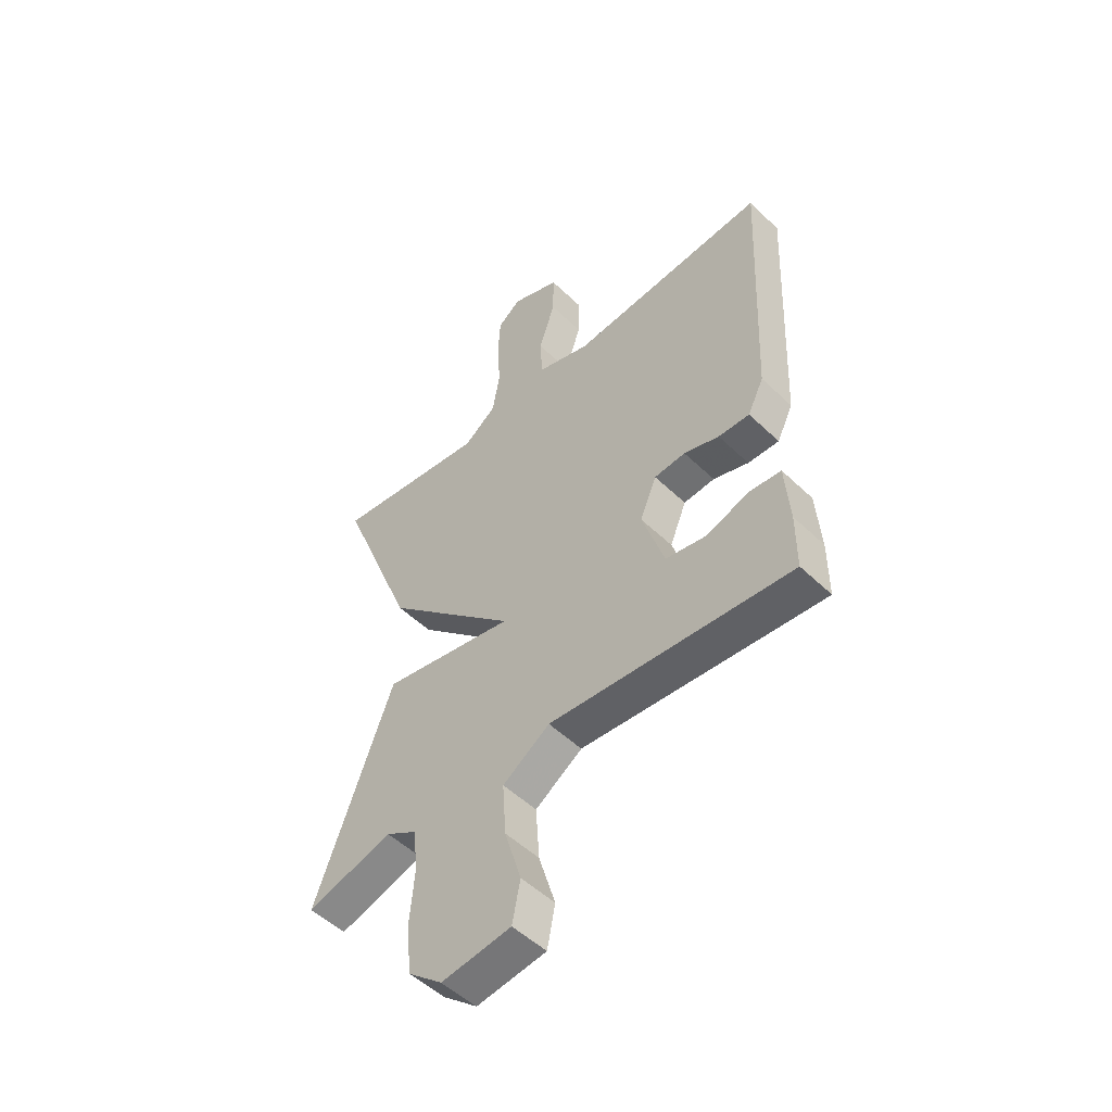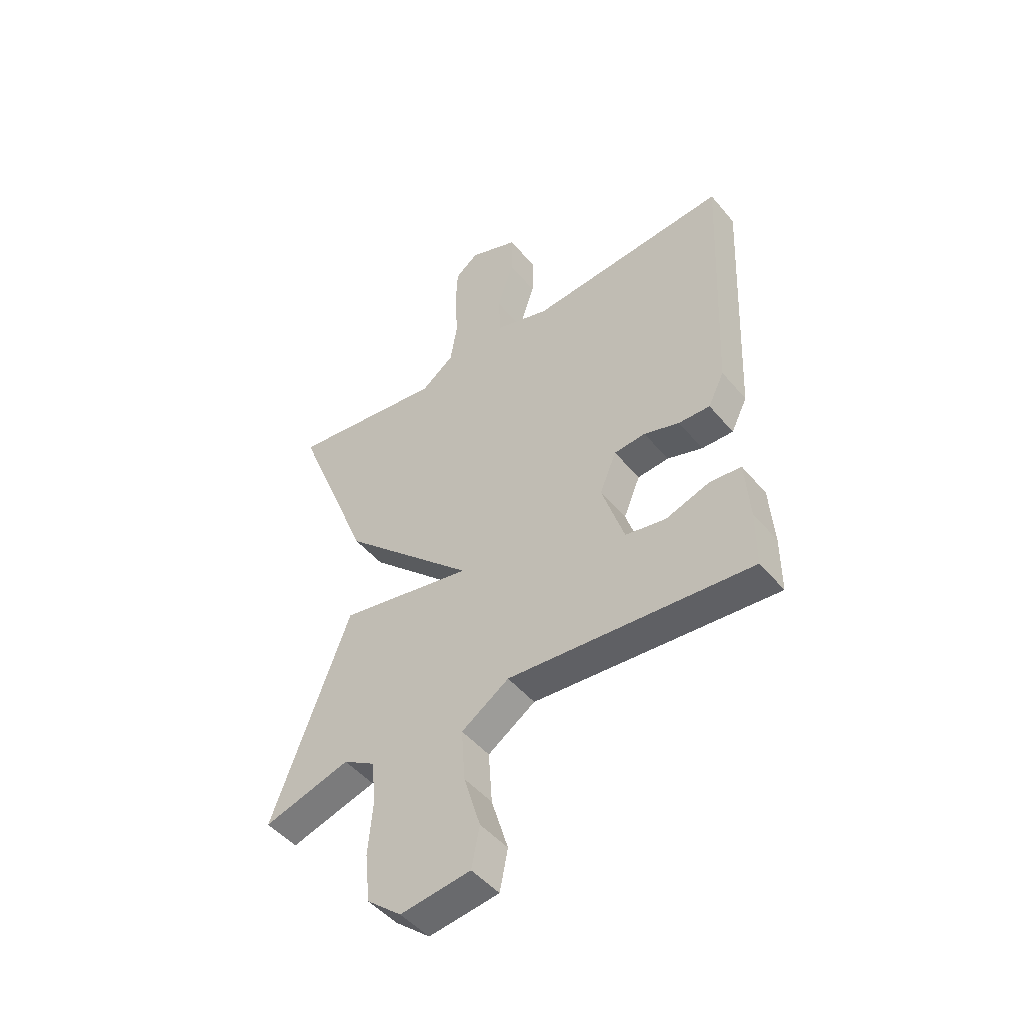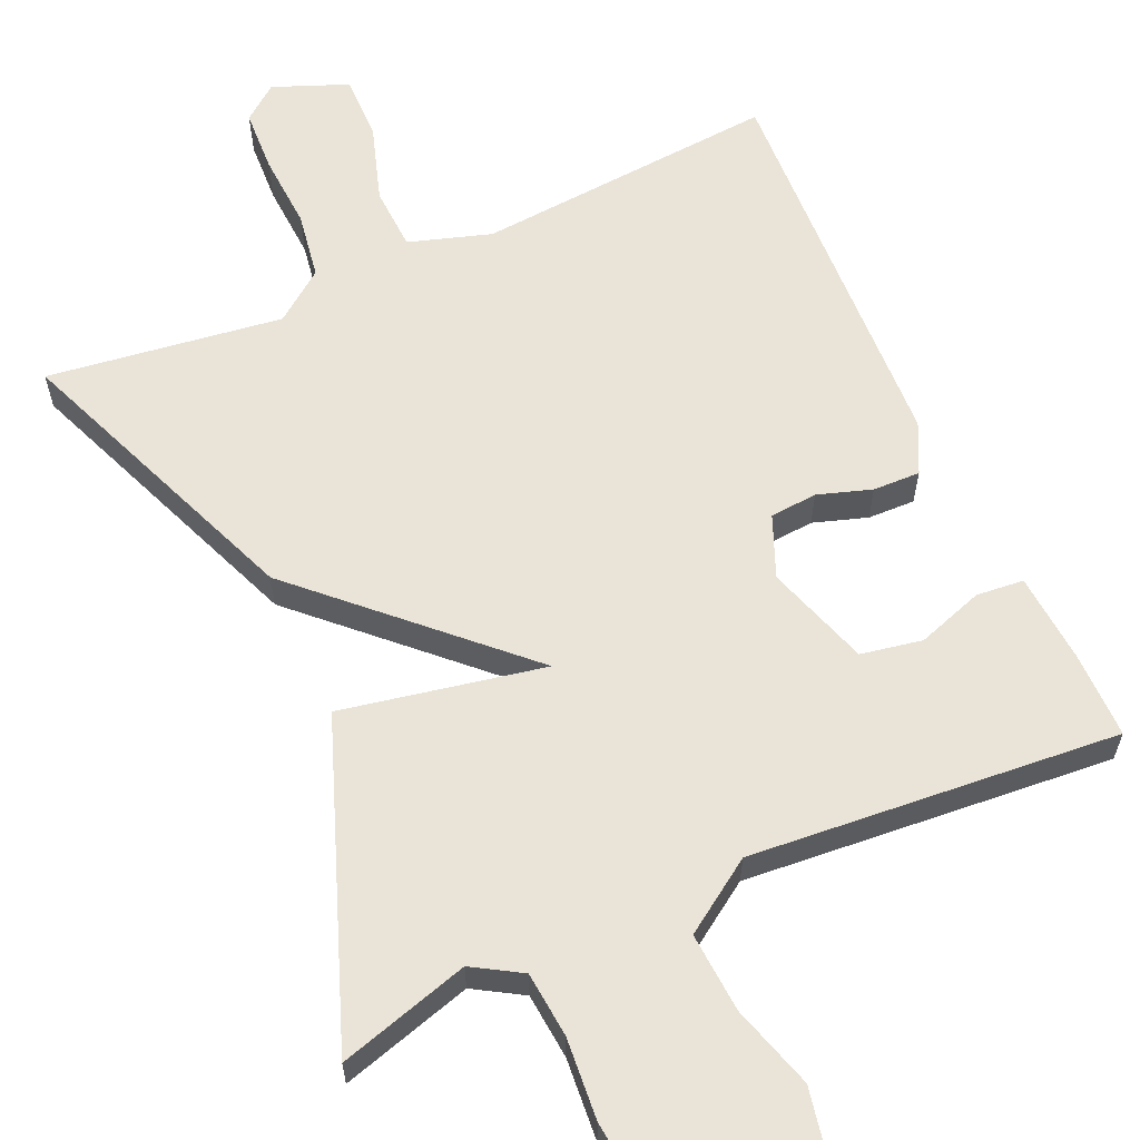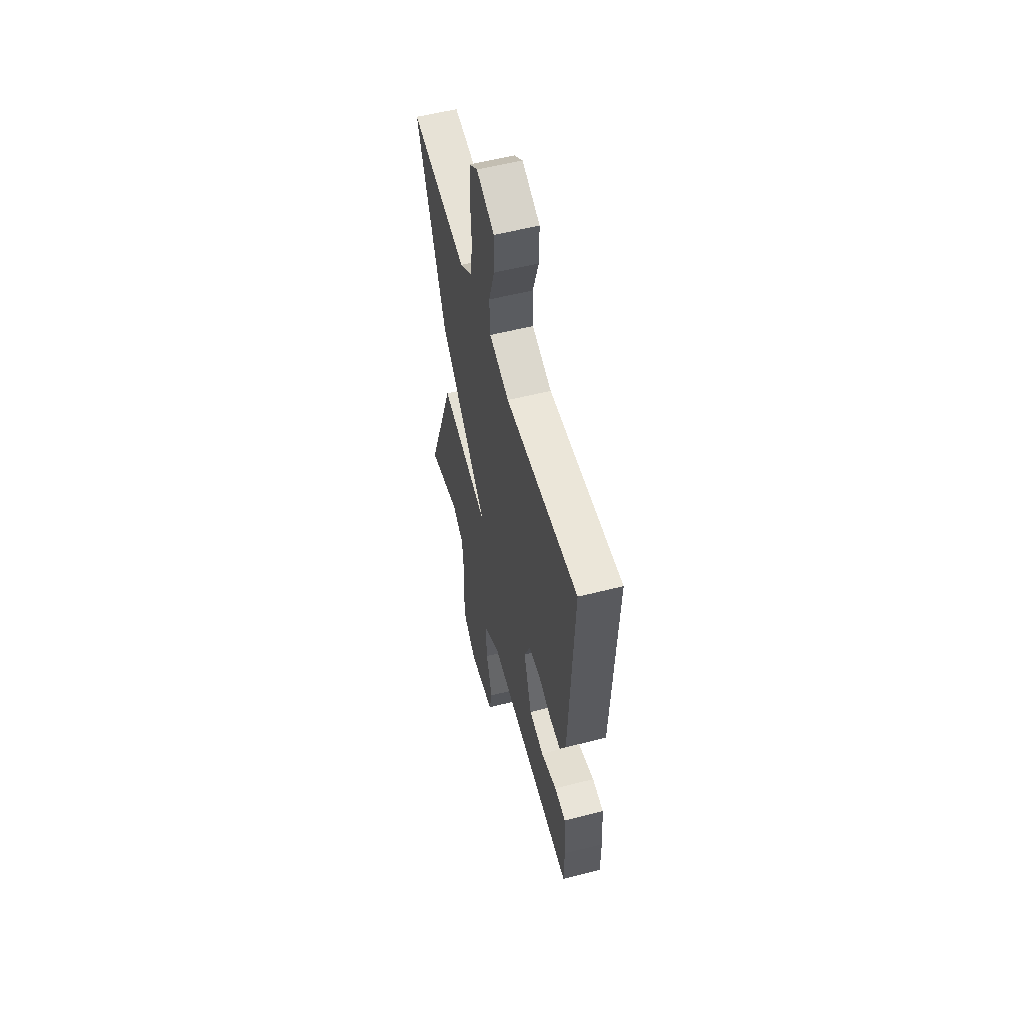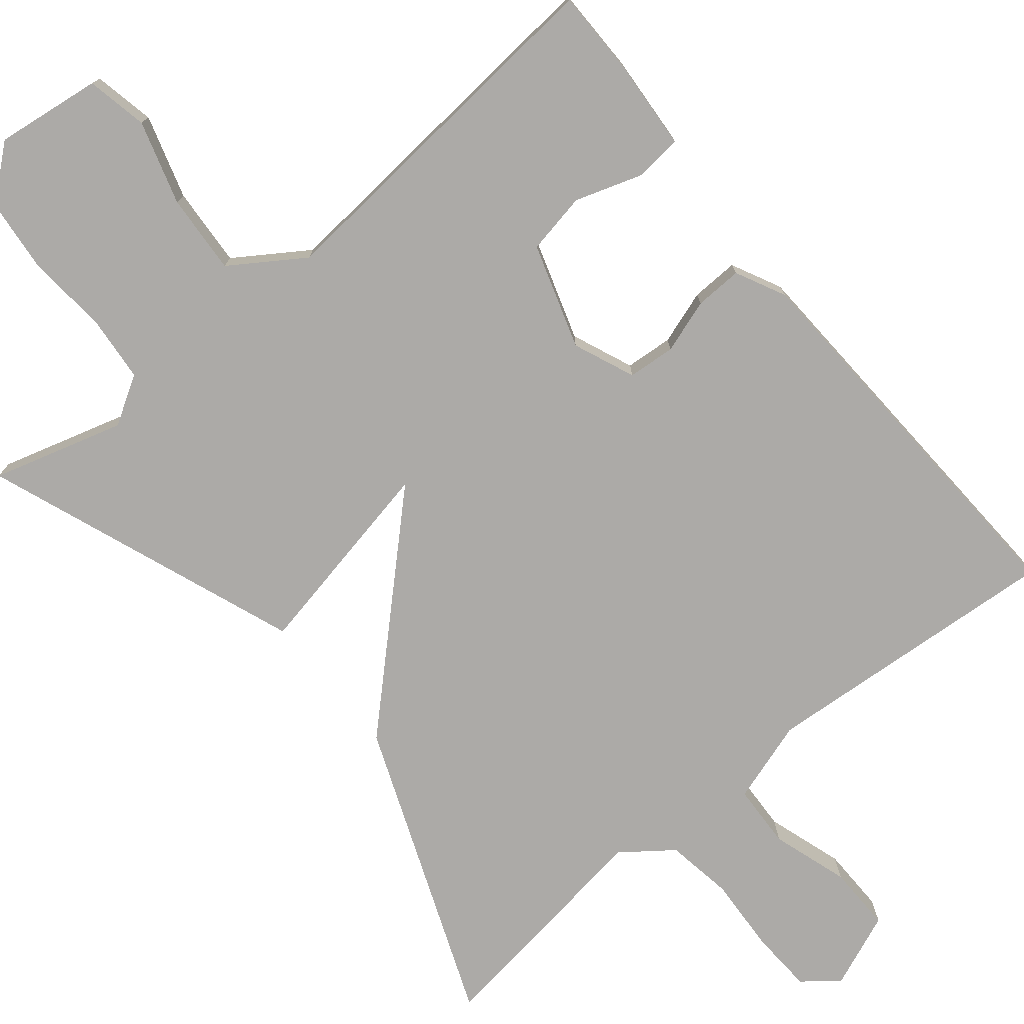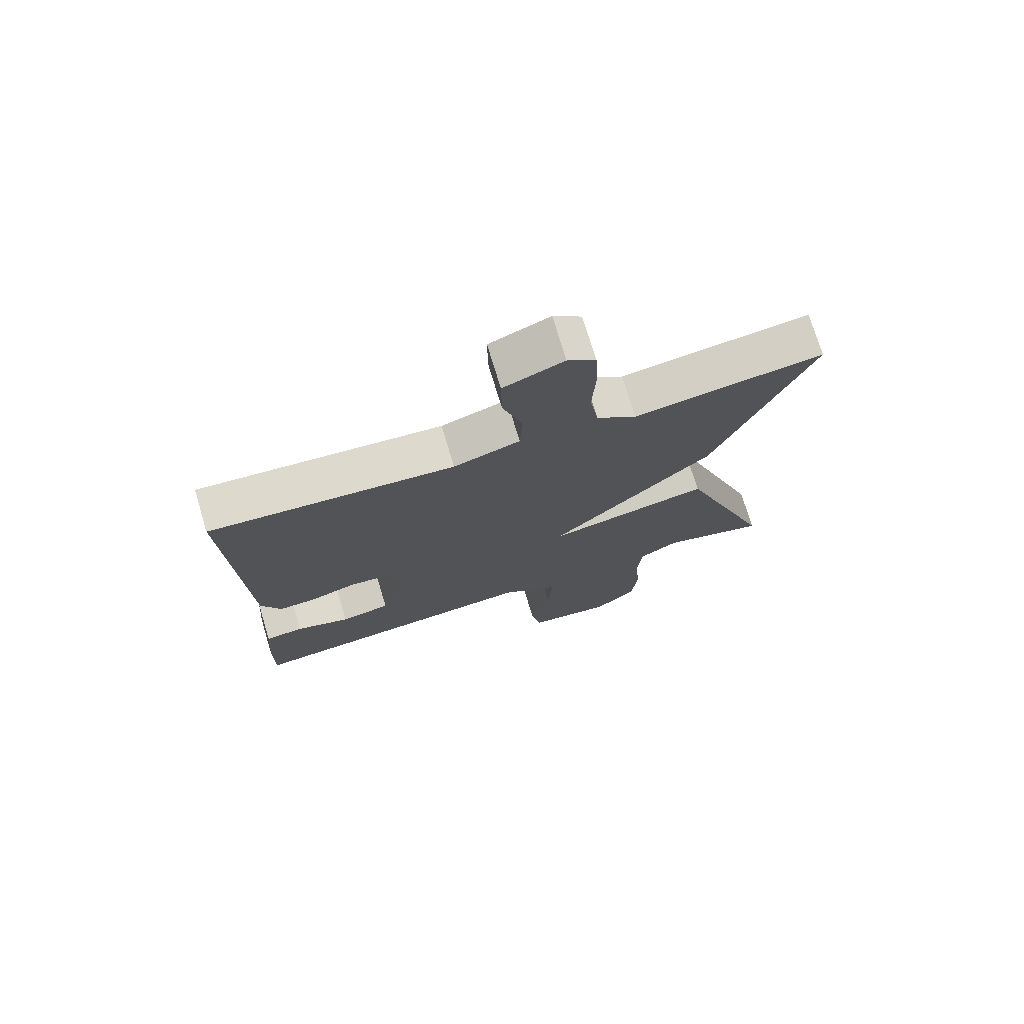
<metadata>
{"format":"obj","ext":"obj","renderer":"f3d","projection":"perspective","resolution":1024,"background":"white","views":[{"elev":-51.4,"azim":-136.1,"up":"+Z"},{"elev":-48.1,"azim":-142.2,"up":"+Z"},{"elev":61.1,"azim":155.8,"up":"+Y"},{"elev":56.1,"azim":-105.0,"up":"+Z"},{"elev":-76.1,"azim":-140.5,"up":"+Y"},{"elev":74.0,"azim":-16.8,"up":"+Z"}]}
</metadata>
<code>
v -0.5 0.07 -0.5
v -0.5 0.07 -0.388
v -0.491 0.07 -0.269
v -0.429 0.07 -0.263
v -0.342 0.07 -0.292
v -0.262 0.07 -0.277
v -0.218 0.07 -0.141
v -0.251 0.07 -0.061
v -0.313 0.07 -0.056
v -0.383 0.07 -0.079
v -0.445 0.07 -0.081
v -0.477 0.07 -0.016
v -0.5 0.07 0.5
v -0.105 0.07 0.469
v 0.002 0.07 0.503
v 0.006 0.07 0.586
v -0.026 0.07 0.686
v -0.027 0.07 0.772
v 0.07 0.07 0.811
v 0.116 0.07 0.775
v 0.12 0.07 0.693
v 0.114 0.07 0.594
v 0.128 0.07 0.507
v 0.193 0.07 0.458
v 0.5 0.07 0.5
v 0.346 0.07 0.112
v 0.082 0.07 -0.14
v 0.346 0.07 -0.088
v 0.5 0.07 -0.5
v 0.329 0.07 -0.45
v 0.266 0.07 -0.488
v 0.258 0.07 -0.574
v 0.267 0.07 -0.68
v 0.257 0.07 -0.776
v 0.189 0.07 -0.833
v 0.051 0.07 -0.815
v 0.035 0.07 -0.735
v 0.068 0.07 -0.626
v 0.075 0.07 -0.522
v -0.019 0.07 -0.459
v -0.5 0 -0.5
v -0.5 0 -0.388
v -0.491 0 -0.269
v -0.429 0 -0.263
v -0.342 0 -0.292
v -0.262 0 -0.277
v -0.218 0 -0.141
v -0.251 0 -0.061
v -0.313 0 -0.056
v -0.383 0 -0.079
v -0.445 0 -0.081
v -0.477 0 -0.016
v -0.5 0 0.5
v -0.105 0 0.469
v 0.002 0 0.503
v 0.006 0 0.586
v -0.026 0 0.686
v -0.027 0 0.772
v 0.07 0 0.811
v 0.116 0 0.775
v 0.12 0 0.693
v 0.114 0 0.594
v 0.128 0 0.507
v 0.193 0 0.458
v 0.5 0 0.5
v 0.346 0 0.112
v 0.082 0 -0.14
v 0.346 0 -0.088
v 0.5 0 -0.5
v 0.329 0 -0.45
v 0.266 0 -0.488
v 0.258 0 -0.574
v 0.267 0 -0.68
v 0.257 0 -0.776
v 0.189 0 -0.833
v 0.051 0 -0.815
v 0.035 0 -0.735
v 0.068 0 -0.626
v 0.075 0 -0.522
v -0.019 0 -0.459
f 36 37 38
f 35 36 38
f 34 35 38
f 33 34 38
f 32 33 38
f 31 32 38 39
f 30 31 39 40
f 27 28 29 30
f 24 25 26 27
f 23 24 27
f 22 23 27
f 20 21 22
f 19 20 22
f 18 19 22
f 17 18 22
f 16 17 22
f 15 16 22 27
f 14 15 27
f 12 13 14
f 11 12 14
f 10 11 14
f 9 10 14
f 8 9 14
f 7 8 14 27
f 27 30 40
f 7 27 40
f 6 7 40
f 3 4 5
f 2 3 5
f 5 6 40
f 2 5 40
f 1 2 40
f 78 77 76
f 78 76 75
f 78 75 74
f 78 74 73
f 78 73 72
f 79 78 72 71
f 80 79 71 70
f 70 69 68 67
f 67 66 65 64
f 67 64 63
f 67 63 62
f 62 61 60
f 62 60 59
f 62 59 58
f 62 58 57
f 62 57 56
f 67 62 56 55
f 67 55 54
f 54 53 52
f 54 52 51
f 54 51 50
f 54 50 49
f 54 49 48
f 67 54 48 47
f 80 70 67
f 80 67 47
f 80 47 46
f 45 44 43
f 45 43 42
f 80 46 45
f 80 45 42
f 80 42 41
f 1 41 42 2
f 2 42 43 3
f 3 43 44 4
f 4 44 45 5
f 5 45 46 6
f 6 46 47 7
f 7 47 48 8
f 8 48 49 9
f 9 49 50 10
f 10 50 51 11
f 11 51 52 12
f 12 52 53 13
f 13 53 54 14
f 14 54 55 15
f 15 55 56 16
f 16 56 57 17
f 17 57 58 18
f 18 58 59 19
f 19 59 60 20
f 20 60 61 21
f 21 61 62 22
f 22 62 63 23
f 23 63 64 24
f 24 64 65 25
f 25 65 66 26
f 26 66 67 27
f 27 67 68 28
f 28 68 69 29
f 29 69 70 30
f 30 70 71 31
f 31 71 72 32
f 32 72 73 33
f 33 73 74 34
f 34 74 75 35
f 35 75 76 36
f 36 76 77 37
f 37 77 78 38
f 38 78 79 39
f 39 79 80 40
f 40 80 41 1

</code>
